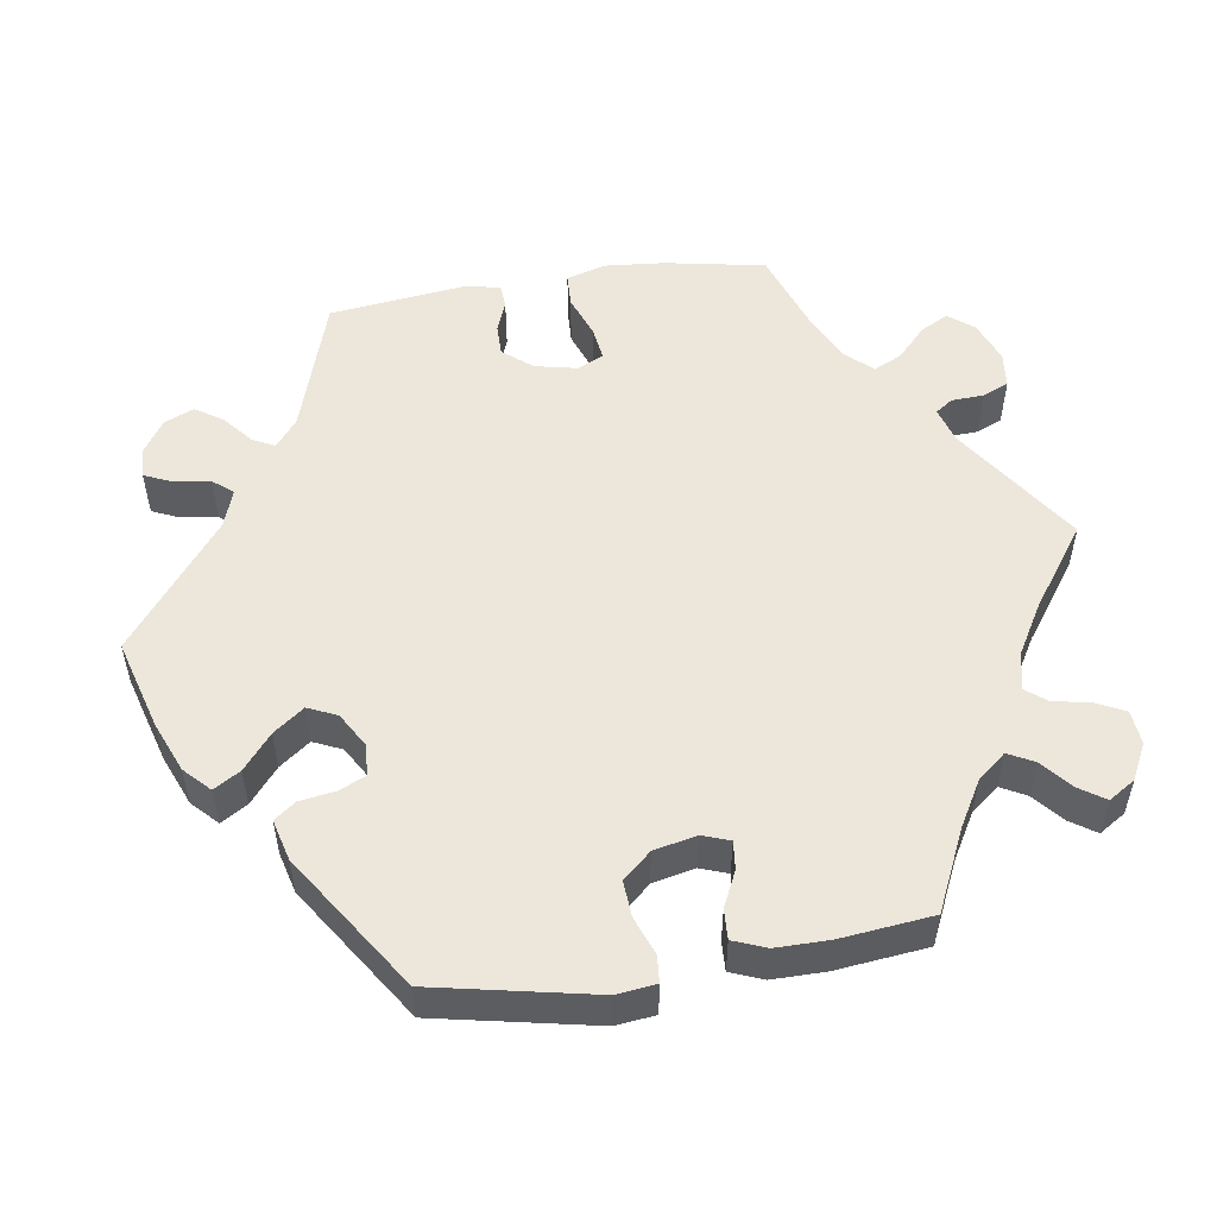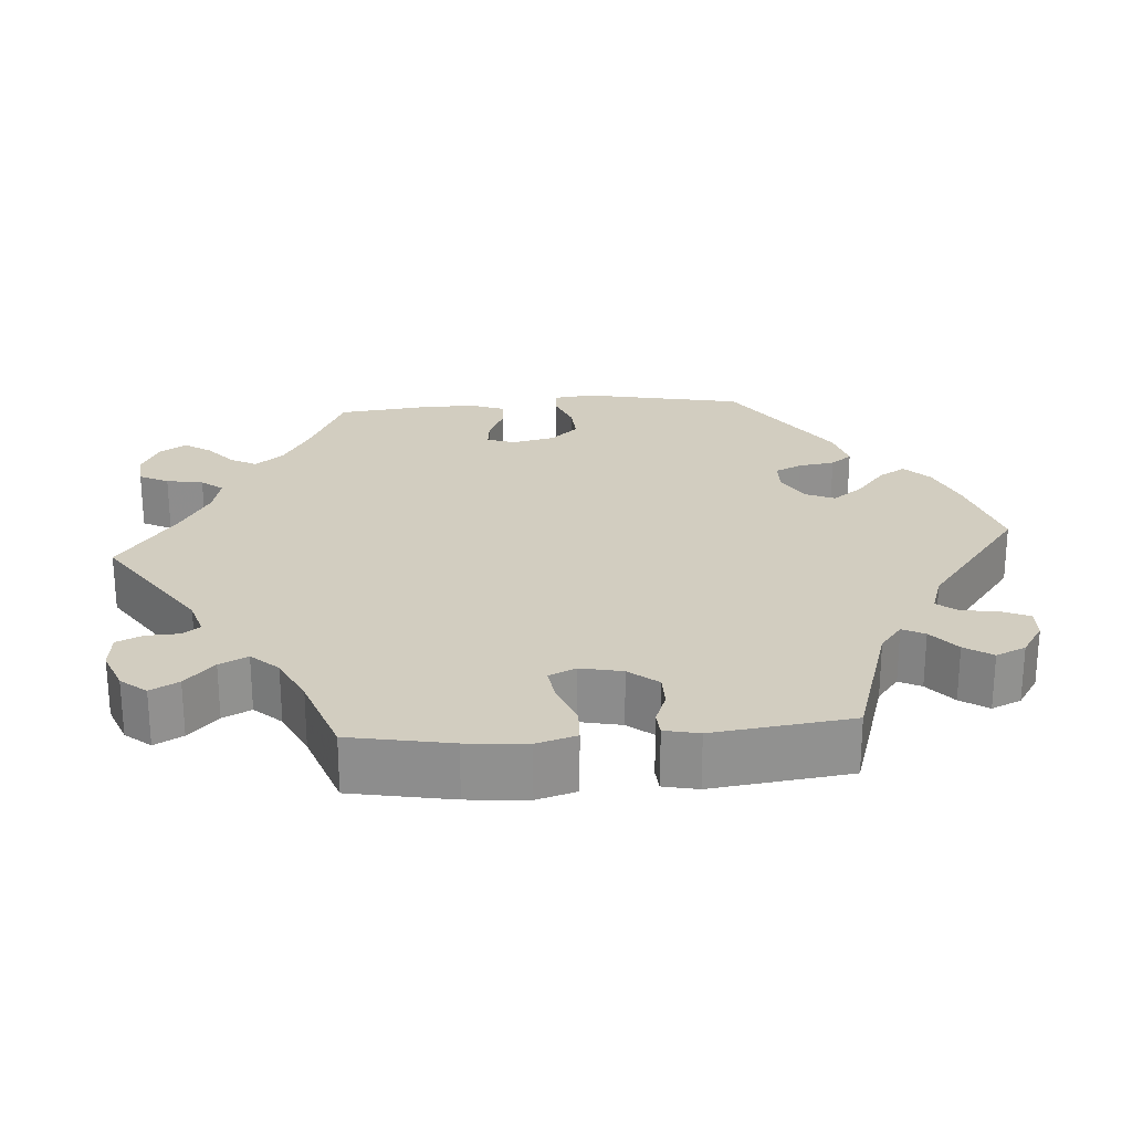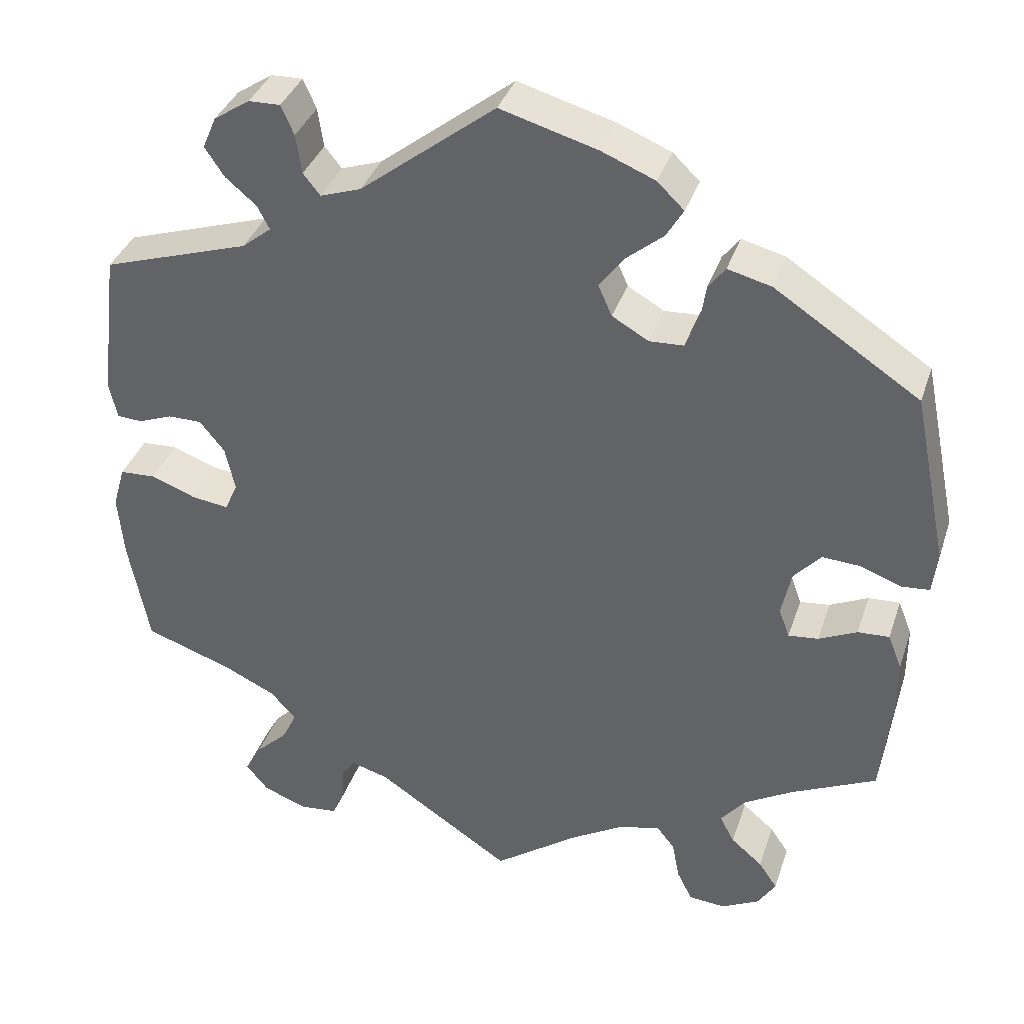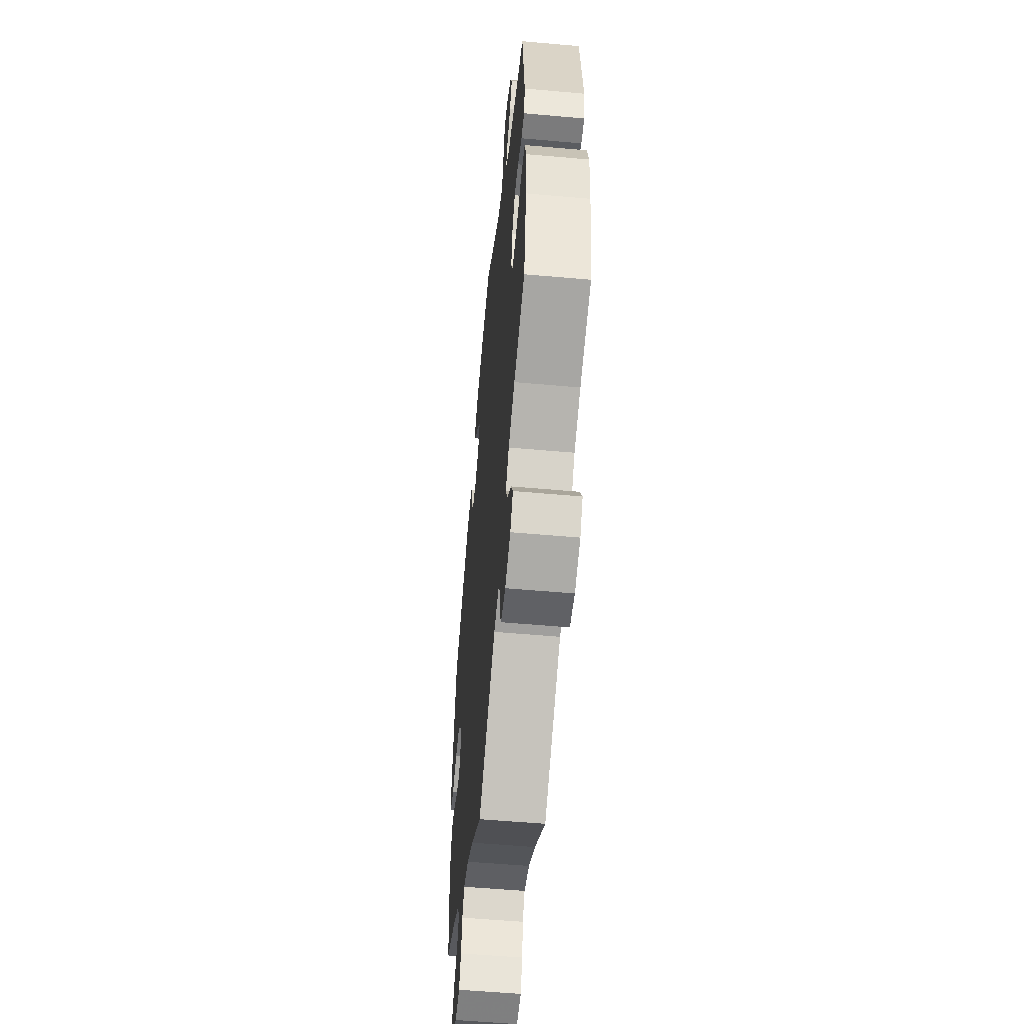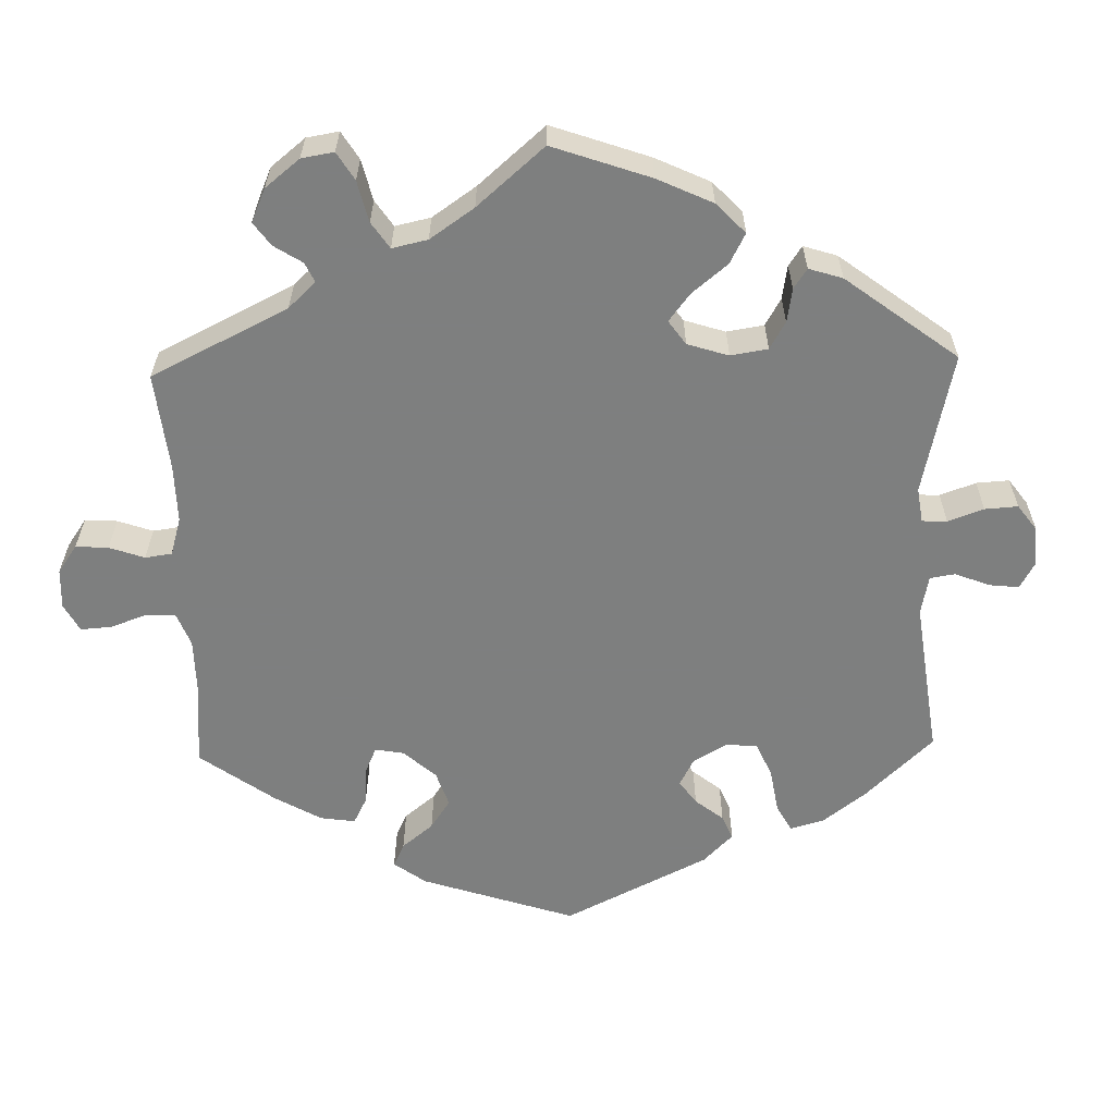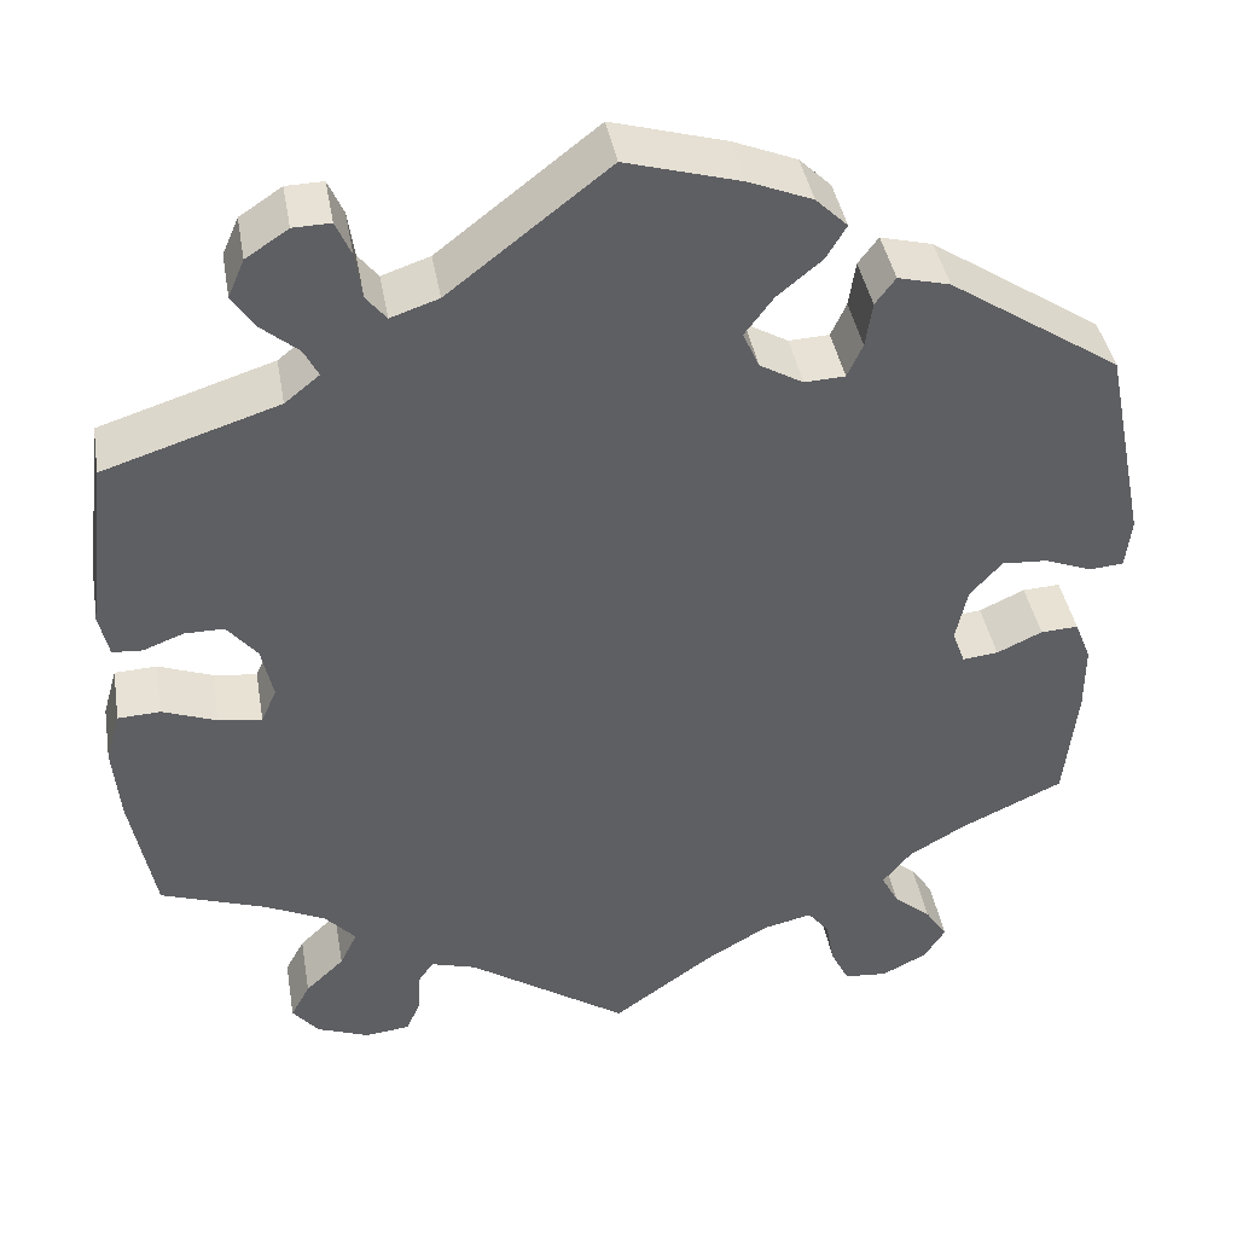
<metadata>
{"format":"obj","ext":"obj","renderer":"f3d","projection":"perspective","resolution":1024,"background":"white","views":[{"elev":52.8,"azim":81.2,"up":"+Y"},{"elev":24.4,"azim":-94.5,"up":"+Y"},{"elev":36.3,"azim":17.5,"up":"+Z"},{"elev":-54.8,"azim":-95.4,"up":"+Z"},{"elev":-59.6,"azim":-118.5,"up":"+Y"},{"elev":41.1,"azim":-9.9,"up":"+Z"}]}
</metadata>
<code>
v 0.118 0.07 0.544
v 0.184 0.07 0.517
v 0.217 0.07 0.485
v 0.196 0.07 0.45
v 0.15 0.07 0.412
v 0.12 0.07 0.372
v 0.137 0.07 0.334
v 0.182 0.07 0.308
v 0.224 0.07 0.31
v 0.24 0.07 0.345
v 0.247 0.07 0.392
v 0.268 0.07 0.42
v 0.322 0.07 0.406
v 0.5 0.07 0.289
v 0.543 0.07 0.079
v 0.537 0.07 0.027
v 0.502 0.07 0.024
v 0.452 0.07 0.043
v 0.405 0.07 0.046
v 0.372 0.07 0.009
v 0.36 0.07 -0.047
v 0.373 0.07 -0.083
v 0.41 0.07 -0.079
v 0.457 0.07 -0.057
v 0.496 0.07 -0.055
v 0.513 0.07 -0.098
v 0.513 0.07 -0.168
v 0.5 0.07 -0.289
v 0.395 0.07 -0.338
v 0.335 0.07 -0.373
v 0.305 0.07 -0.41
v 0.323 0.07 -0.444
v 0.362 0.07 -0.477
v 0.385 0.07 -0.511
v 0.363 0.07 -0.546
v 0.316 0.07 -0.57
v 0.271 0.07 -0.566
v 0.252 0.07 -0.528
v 0.243 0.07 -0.48
v 0.221 0.07 -0.452
v 0.17 0.07 -0.464
v 0.104 0.07 -0.503
v 0 0.07 -0.578
v -0.166 0.07 -0.467
v -0.213 0.07 -0.453
v -0.229 0.07 -0.476
v -0.231 0.07 -0.519
v -0.246 0.07 -0.553
v -0.293 0.07 -0.558
v -0.347 0.07 -0.537
v -0.374 0.07 -0.504
v -0.354 0.07 -0.467
v -0.314 0.07 -0.429
v -0.296 0.07 -0.392
v -0.328 0.07 -0.357
v -0.391 0.07 -0.327
v -0.5 0.07 -0.289
v -0.525 0.07 -0.157
v -0.532 0.07 -0.078
v -0.517 0.07 -0.026
v -0.473 0.07 -0.024
v -0.417 0.07 -0.045
v -0.372 0.07 -0.051
v -0.356 0.07 -0.016
v -0.368 0.07 0.039
v -0.399 0.07 0.077
v -0.44 0.07 0.077
v -0.482 0.07 0.061
v -0.513 0.07 0.063
v -0.523 0.07 0.108
v -0.501 0.07 0.289
v -0.32 0.07 0.347
v -0.284 0.07 0.376
v -0.299 0.07 0.405
v -0.337 0.07 0.437
v -0.361 0.07 0.473
v -0.344 0.07 0.512
v -0.3 0.07 0.541
v -0.261 0.07 0.542
v -0.245 0.07 0.506
v -0.238 0.07 0.458
v -0.217 0.07 0.432
v -0.167 0.07 0.449
v -0.001 0.07 0.578
v 0.118 0 0.544
v 0.184 0 0.517
v 0.217 0 0.485
v 0.196 0 0.45
v 0.15 0 0.412
v 0.12 0 0.372
v 0.137 0 0.334
v 0.182 0 0.308
v 0.224 0 0.31
v 0.24 0 0.345
v 0.247 0 0.392
v 0.268 0 0.42
v 0.322 0 0.406
v 0.5 0 0.289
v 0.543 0 0.079
v 0.537 0 0.027
v 0.502 0 0.024
v 0.452 0 0.043
v 0.405 0 0.046
v 0.372 0 0.009
v 0.36 0 -0.047
v 0.373 0 -0.083
v 0.41 0 -0.079
v 0.457 0 -0.057
v 0.496 0 -0.055
v 0.513 0 -0.098
v 0.513 0 -0.168
v 0.5 0 -0.289
v 0.395 0 -0.338
v 0.335 0 -0.373
v 0.305 0 -0.41
v 0.323 0 -0.444
v 0.362 0 -0.477
v 0.385 0 -0.511
v 0.363 0 -0.546
v 0.316 0 -0.57
v 0.271 0 -0.566
v 0.252 0 -0.528
v 0.243 0 -0.48
v 0.221 0 -0.452
v 0.17 0 -0.464
v 0.104 0 -0.503
v 0 0 -0.578
v -0.166 0 -0.467
v -0.213 0 -0.453
v -0.229 0 -0.476
v -0.231 0 -0.519
v -0.246 0 -0.553
v -0.293 0 -0.558
v -0.347 0 -0.537
v -0.374 0 -0.504
v -0.354 0 -0.467
v -0.314 0 -0.429
v -0.296 0 -0.392
v -0.328 0 -0.357
v -0.391 0 -0.327
v -0.5 0 -0.289
v -0.525 0 -0.157
v -0.532 0 -0.078
v -0.517 0 -0.026
v -0.473 0 -0.024
v -0.417 0 -0.045
v -0.372 0 -0.051
v -0.356 0 -0.016
v -0.368 0 0.039
v -0.399 0 0.077
v -0.44 0 0.077
v -0.482 0 0.061
v -0.513 0 0.063
v -0.523 0 0.108
v -0.501 0 0.289
v -0.32 0 0.347
v -0.284 0 0.376
v -0.299 0 0.405
v -0.337 0 0.437
v -0.361 0 0.473
v -0.344 0 0.512
v -0.3 0 0.541
v -0.261 0 0.542
v -0.245 0 0.506
v -0.238 0 0.458
v -0.217 0 0.432
v -0.167 0 0.449
v -0.001 0 0.578
f 83 84 1 2
f 82 83 2 3
f 78 79 80 81
f 76 77 78 81
f 74 75 76 81
f 73 74 81 82
f 69 70 71 72
f 67 68 69 72
f 66 67 72 73
f 65 66 73 82
f 59 60 61 62
f 59 62 63
f 56 57 58 59
f 55 56 59 63
f 54 55 63 64
f 50 51 52 53
f 50 53 54
f 49 50 54
f 46 47 48 49
f 45 46 49 54
f 44 45 54 64
f 42 43 44 64
f 36 37 38 39
f 36 39 40
f 35 36 40
f 32 33 34 35
f 31 32 35 40
f 30 31 40 41
f 26 27 28 29
f 26 29 30 41
f 23 24 25 26
f 22 23 26 41
f 15 16 17 18
f 15 18 19
f 14 15 19
f 13 14 19 20
f 10 11 12 13
f 9 10 13 20
f 82 3 4 5
f 82 5 6
f 65 82 6 7
f 64 65 7 8
f 21 22 41 42
f 20 21 42 64
f 8 9 20 64
f 86 85 168 167
f 87 86 167 166
f 165 164 163 162
f 165 162 161 160
f 165 160 159 158
f 166 165 158 157
f 156 155 154 153
f 156 153 152 151
f 157 156 151 150
f 166 157 150 149
f 146 145 144 143
f 147 146 143
f 143 142 141 140
f 147 143 140 139
f 148 147 139 138
f 137 136 135 134
f 138 137 134
f 138 134 133
f 133 132 131 130
f 138 133 130 129
f 148 138 129 128
f 148 128 127 126
f 123 122 121 120
f 124 123 120
f 124 120 119
f 119 118 117 116
f 124 119 116 115
f 125 124 115 114
f 113 112 111 110
f 125 114 113 110
f 110 109 108 107
f 125 110 107 106
f 102 101 100 99
f 103 102 99
f 103 99 98
f 104 103 98 97
f 97 96 95 94
f 104 97 94 93
f 89 88 87 166
f 90 89 166
f 91 90 166 149
f 92 91 149 148
f 126 125 106 105
f 148 126 105 104
f 148 104 93 92
f 1 85 86 2
f 2 86 87 3
f 3 87 88 4
f 4 88 89 5
f 5 89 90 6
f 6 90 91 7
f 7 91 92 8
f 8 92 93 9
f 9 93 94 10
f 10 94 95 11
f 11 95 96 12
f 12 96 97 13
f 13 97 98 14
f 14 98 99 15
f 15 99 100 16
f 16 100 101 17
f 17 101 102 18
f 18 102 103 19
f 19 103 104 20
f 20 104 105 21
f 21 105 106 22
f 22 106 107 23
f 23 107 108 24
f 24 108 109 25
f 25 109 110 26
f 26 110 111 27
f 27 111 112 28
f 28 112 113 29
f 29 113 114 30
f 30 114 115 31
f 31 115 116 32
f 32 116 117 33
f 33 117 118 34
f 34 118 119 35
f 35 119 120 36
f 36 120 121 37
f 37 121 122 38
f 38 122 123 39
f 39 123 124 40
f 40 124 125 41
f 41 125 126 42
f 42 126 127 43
f 43 127 128 44
f 44 128 129 45
f 45 129 130 46
f 46 130 131 47
f 47 131 132 48
f 48 132 133 49
f 49 133 134 50
f 50 134 135 51
f 51 135 136 52
f 52 136 137 53
f 53 137 138 54
f 54 138 139 55
f 55 139 140 56
f 56 140 141 57
f 57 141 142 58
f 58 142 143 59
f 59 143 144 60
f 60 144 145 61
f 61 145 146 62
f 62 146 147 63
f 63 147 148 64
f 64 148 149 65
f 65 149 150 66
f 66 150 151 67
f 67 151 152 68
f 68 152 153 69
f 69 153 154 70
f 70 154 155 71
f 71 155 156 72
f 72 156 157 73
f 73 157 158 74
f 74 158 159 75
f 75 159 160 76
f 76 160 161 77
f 77 161 162 78
f 78 162 163 79
f 79 163 164 80
f 80 164 165 81
f 81 165 166 82
f 82 166 167 83
f 83 167 168 84
f 84 168 85 1

</code>
